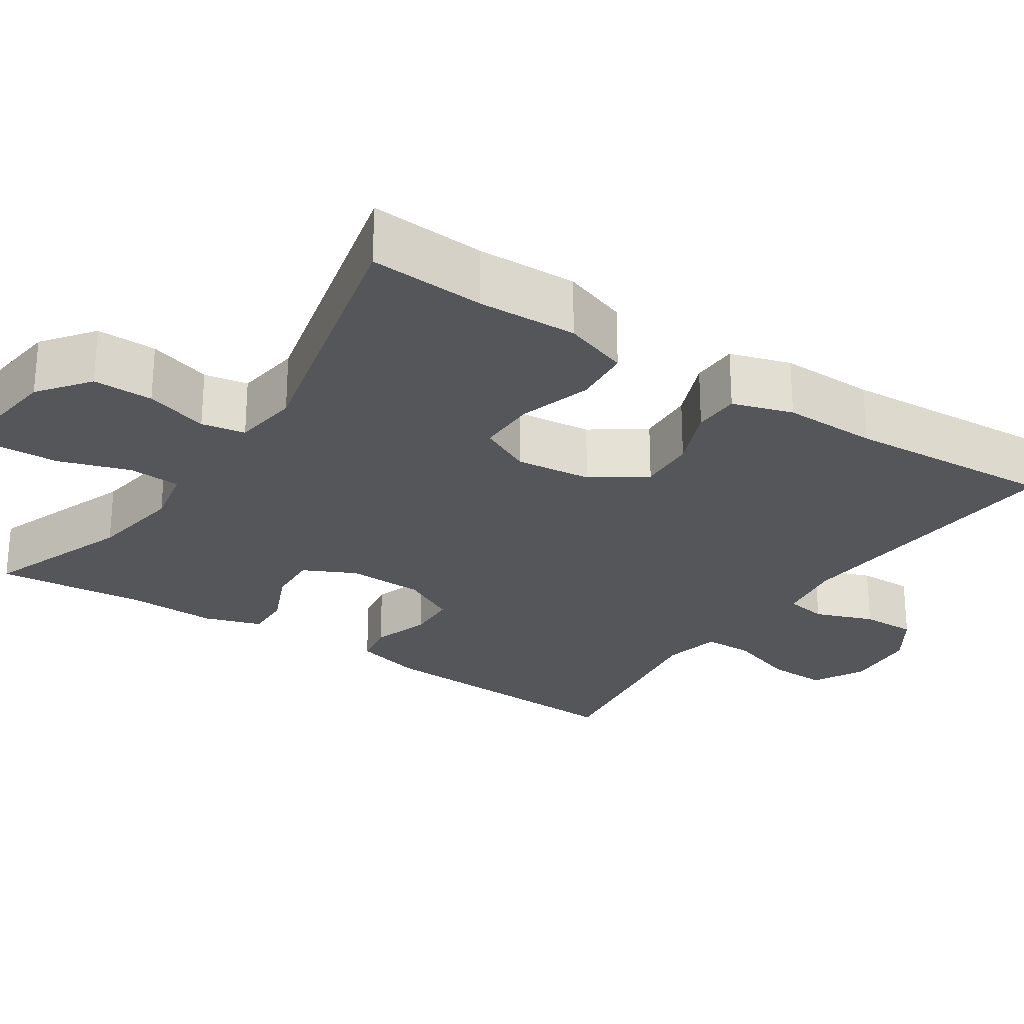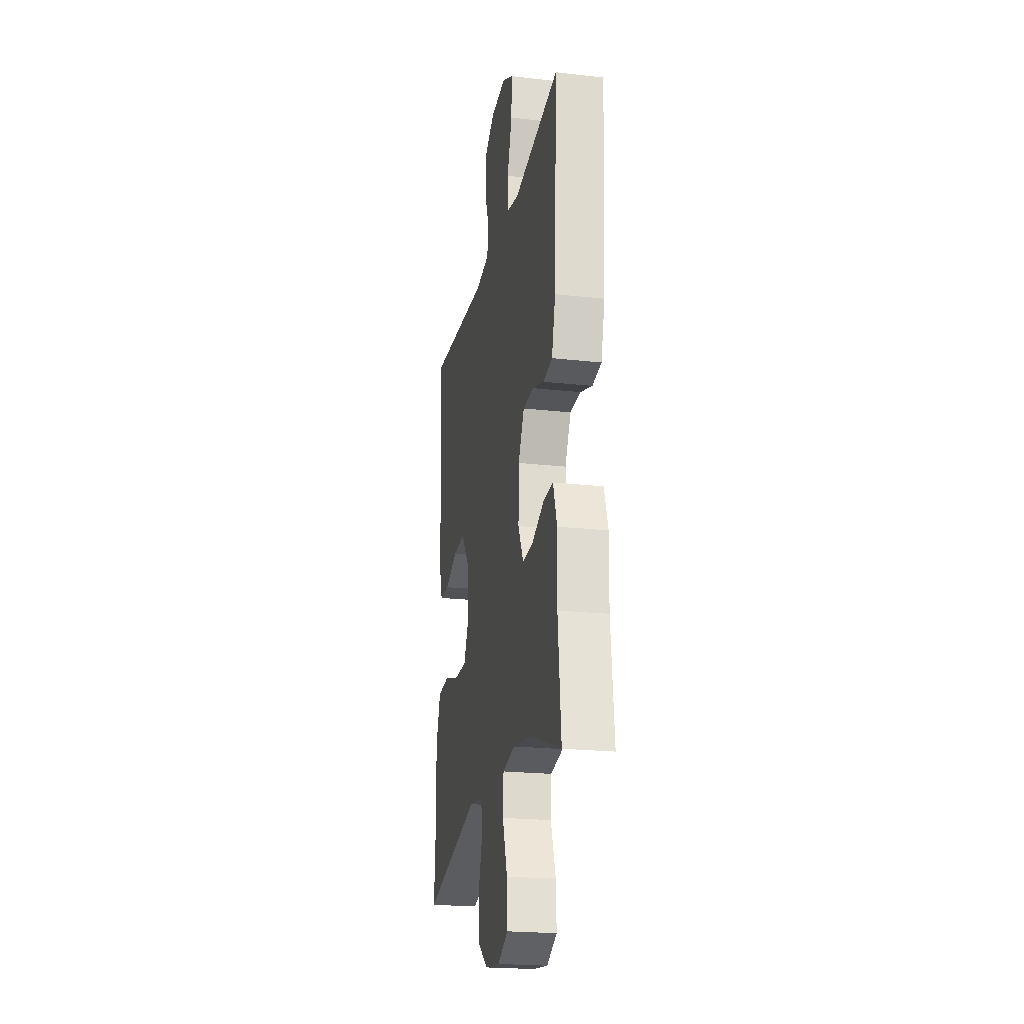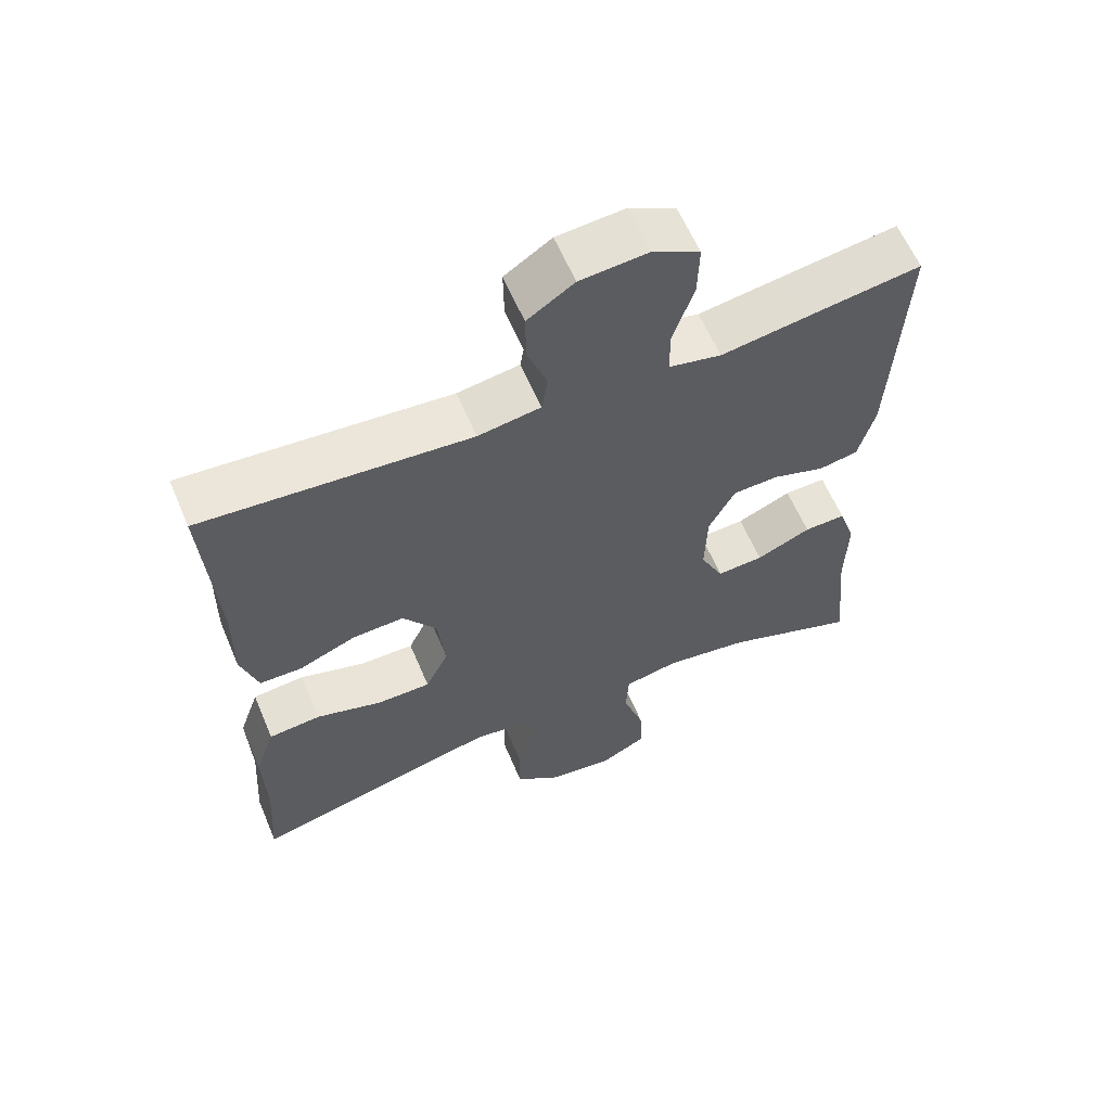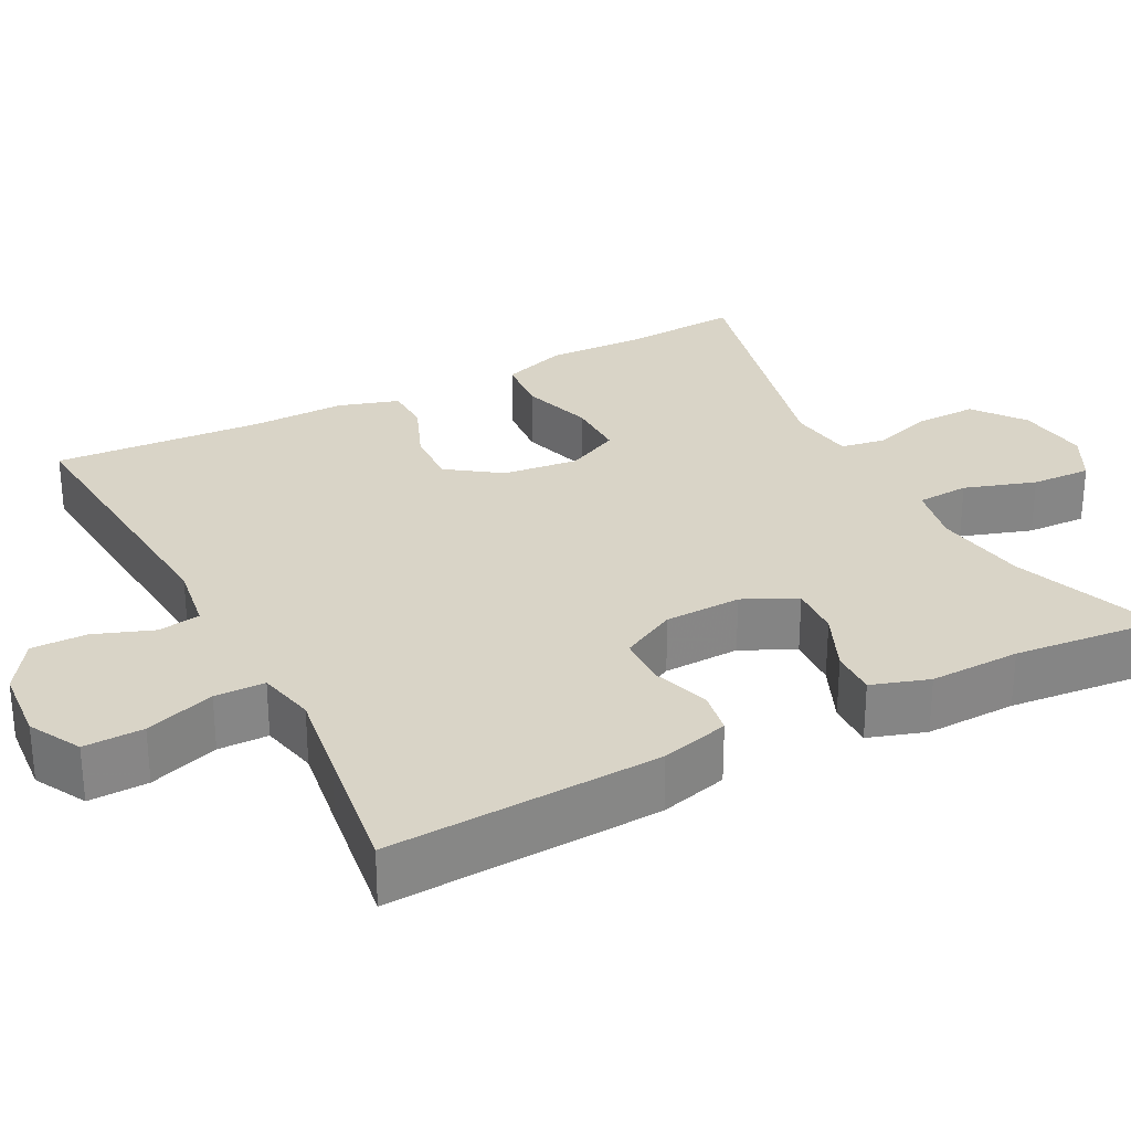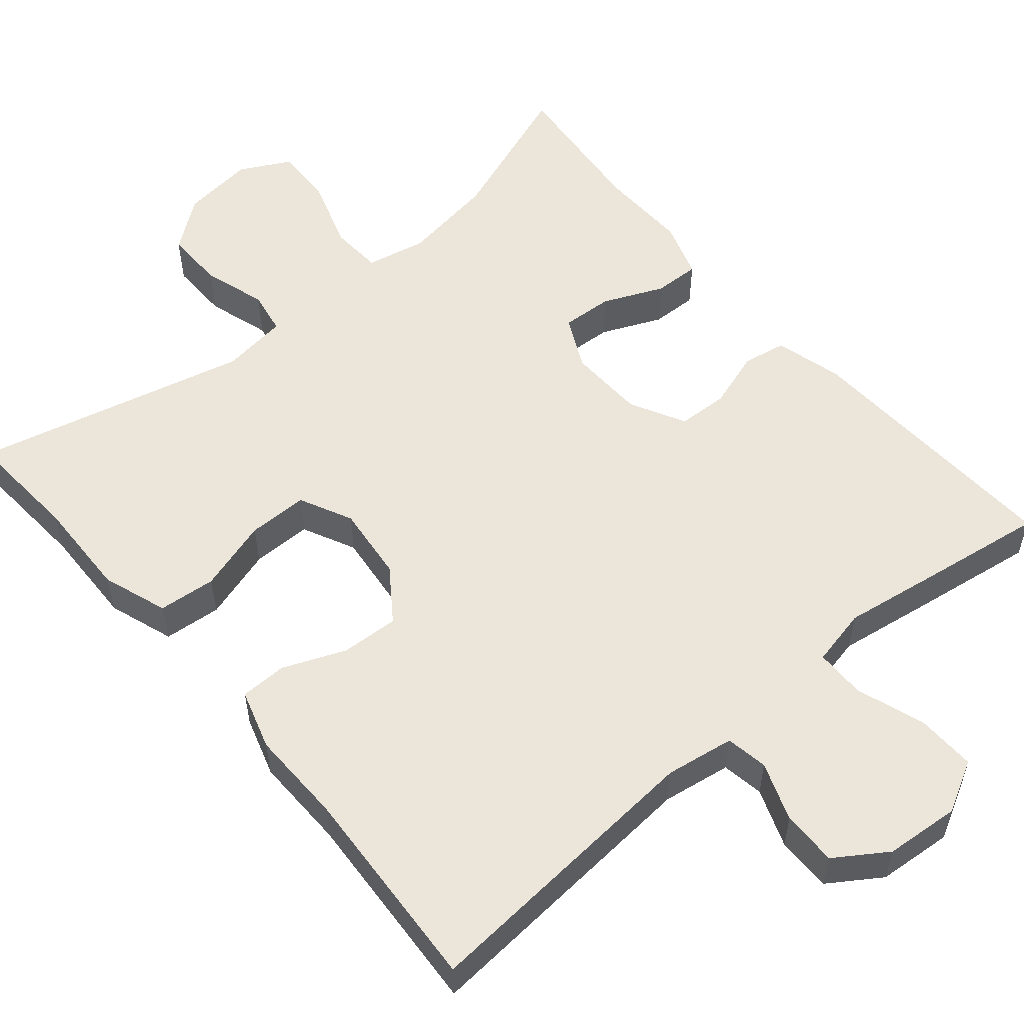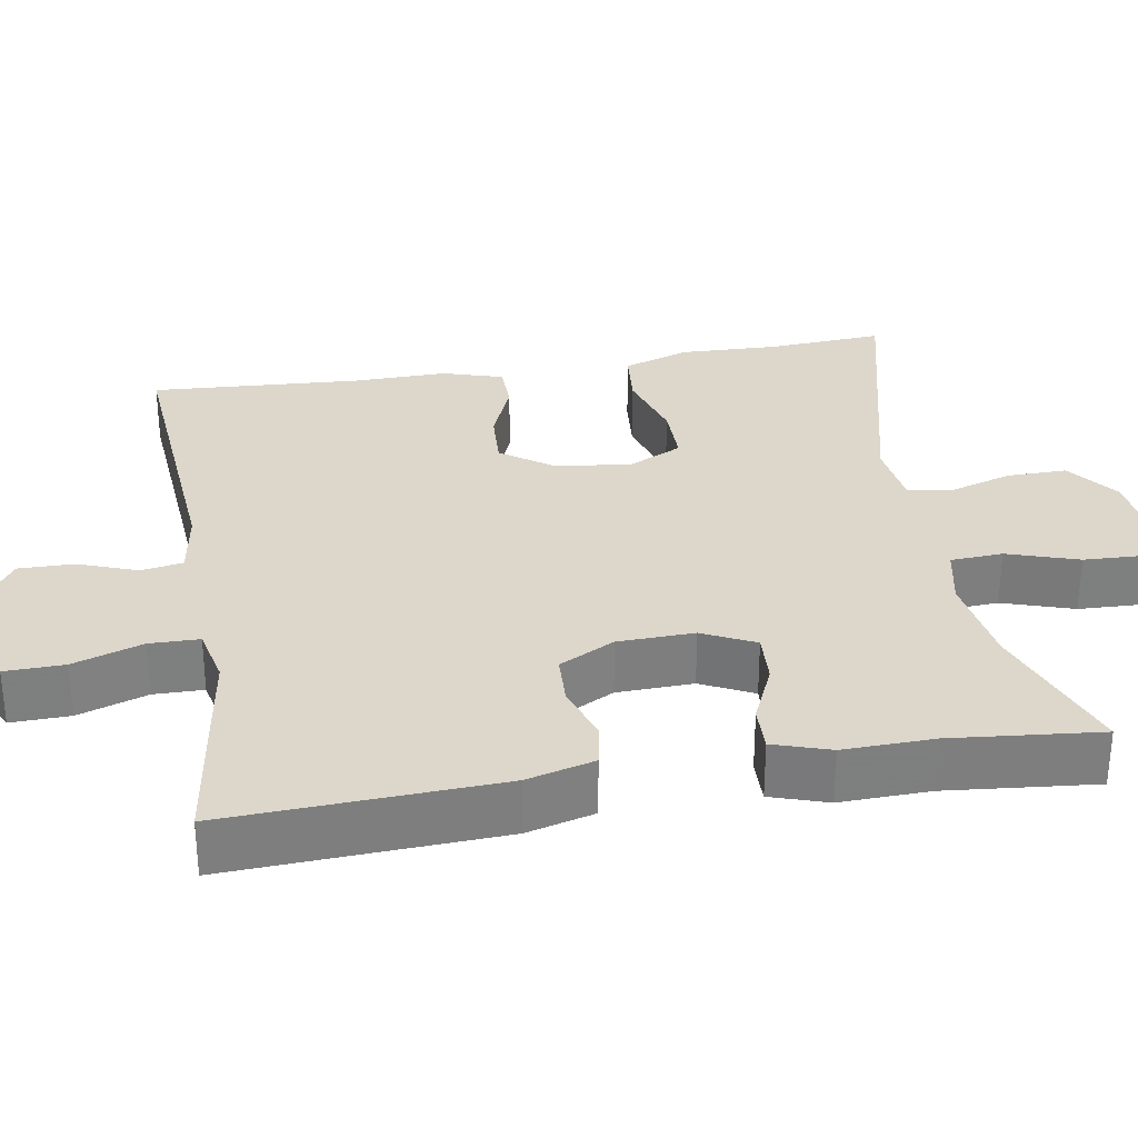
<metadata>
{"format":"obj","ext":"obj","renderer":"f3d","projection":"perspective","resolution":1024,"background":"white","views":[{"elev":-25.9,"azim":-123.8,"up":"+Y"},{"elev":-21.7,"azim":78.8,"up":"+Z"},{"elev":60.9,"azim":-22.9,"up":"+Z"},{"elev":28.7,"azim":62.3,"up":"+Y"},{"elev":55.1,"azim":-40.3,"up":"+Y"},{"elev":30.8,"azim":80.4,"up":"+Y"}]}
</metadata>
<code>
v 0.5 0.07 0.5
v 0.483 0.07 0.152
v 0.46 0.07 0.065
v 0.404 0.07 0.055
v 0.33 0.07 0.079
v 0.265 0.07 0.076
v 0.228 0.07 0.005
v 0.225 0.07 -0.093
v 0.258 0.07 -0.16
v 0.324 0.07 -0.156
v 0.401 0.07 -0.122
v 0.46 0.07 -0.12
v 0.484 0.07 -0.193
v 0.481 0.07 -0.309
v 0.5 0.07 -0.5
v 0.311 0.07 -0.431
v 0.191 0.07 -0.413
v 0.114 0.07 -0.429
v 0.11 0.07 -0.496
v 0.14 0.07 -0.587
v 0.143 0.07 -0.664
v 0.079 0.07 -0.698
v -0.014 0.07 -0.687
v -0.079 0.07 -0.638
v -0.078 0.07 -0.561
v -0.053 0.07 -0.48
v -0.063 0.07 -0.424
v -0.148 0.07 -0.413
v -0.5 0.07 -0.5
v -0.49 0.07 -0.352
v -0.494 0.07 -0.225
v -0.465 0.07 -0.141
v -0.391 0.07 -0.134
v -0.298 0.07 -0.162
v -0.221 0.07 -0.162
v -0.188 0.07 -0.094
v -0.199 0.07 0.003
v -0.247 0.07 0.07
v -0.321 0.07 0.066
v -0.401 0.07 0.033
v -0.461 0.07 0.034
v -0.485 0.07 0.111
v -0.483 0.07 0.232
v -0.5 0.07 0.5
v -0.122 0.07 0.471
v -0.034 0.07 0.485
v -0.025 0.07 0.539
v -0.053 0.07 0.614
v -0.054 0.07 0.685
v 0.012 0.07 0.729
v 0.108 0.07 0.737
v 0.174 0.07 0.702
v 0.172 0.07 0.626
v 0.142 0.07 0.537
v 0.143 0.07 0.473
v 0.217 0.07 0.457
v 0.333 0.07 0.475
v 0.5 0 0.5
v 0.483 0 0.152
v 0.46 0 0.065
v 0.404 0 0.055
v 0.33 0 0.079
v 0.265 0 0.076
v 0.228 0 0.005
v 0.225 0 -0.093
v 0.258 0 -0.16
v 0.324 0 -0.156
v 0.401 0 -0.122
v 0.46 0 -0.12
v 0.484 0 -0.193
v 0.481 0 -0.309
v 0.5 0 -0.5
v 0.311 0 -0.431
v 0.191 0 -0.413
v 0.114 0 -0.429
v 0.11 0 -0.496
v 0.14 0 -0.587
v 0.143 0 -0.664
v 0.079 0 -0.698
v -0.014 0 -0.687
v -0.079 0 -0.638
v -0.078 0 -0.561
v -0.053 0 -0.48
v -0.063 0 -0.424
v -0.148 0 -0.413
v -0.5 0 -0.5
v -0.49 0 -0.352
v -0.494 0 -0.225
v -0.465 0 -0.141
v -0.391 0 -0.134
v -0.298 0 -0.162
v -0.221 0 -0.162
v -0.188 0 -0.094
v -0.199 0 0.003
v -0.247 0 0.07
v -0.321 0 0.066
v -0.401 0 0.033
v -0.461 0 0.034
v -0.485 0 0.111
v -0.483 0 0.232
v -0.5 0 0.5
v -0.122 0 0.471
v -0.034 0 0.485
v -0.025 0 0.539
v -0.053 0 0.614
v -0.054 0 0.685
v 0.012 0 0.729
v 0.108 0 0.737
v 0.174 0 0.702
v 0.172 0 0.626
v 0.142 0 0.537
v 0.143 0 0.473
v 0.217 0 0.457
v 0.333 0 0.475
f 56 57 1 2
f 55 56 2 3
f 51 52 53 54
f 51 54 55
f 50 51 55
f 47 48 49 50
f 46 47 50 55
f 45 46 55 3
f 43 44 45 3
f 39 40 41 42
f 38 39 42 43
f 31 32 33 34
f 30 31 34 35
f 28 29 30 35
f 27 28 35 36
f 23 24 25 26
f 23 26 27
f 22 23 27
f 19 20 21 22
f 18 19 22 27
f 17 18 27 36
f 14 15 16
f 10 11 12 13
f 9 10 13 14
f 3 4 5
f 43 3 5
f 38 43 5 6
f 16 17 36 37
f 9 14 16 37
f 8 9 37 38
f 7 8 38
f 6 7 38
f 59 58 114 113
f 60 59 113 112
f 111 110 109 108
f 112 111 108
f 112 108 107
f 107 106 105 104
f 112 107 104 103
f 60 112 103 102
f 60 102 101 100
f 99 98 97 96
f 100 99 96 95
f 91 90 89 88
f 92 91 88 87
f 92 87 86 85
f 93 92 85 84
f 83 82 81 80
f 84 83 80
f 84 80 79
f 79 78 77 76
f 84 79 76 75
f 93 84 75 74
f 73 72 71
f 70 69 68 67
f 71 70 67 66
f 62 61 60
f 62 60 100
f 63 62 100 95
f 94 93 74 73
f 94 73 71 66
f 95 94 66 65
f 95 65 64
f 95 64 63
f 1 58 59 2
f 2 59 60 3
f 3 60 61 4
f 4 61 62 5
f 5 62 63 6
f 6 63 64 7
f 7 64 65 8
f 8 65 66 9
f 9 66 67 10
f 10 67 68 11
f 11 68 69 12
f 12 69 70 13
f 13 70 71 14
f 14 71 72 15
f 15 72 73 16
f 16 73 74 17
f 17 74 75 18
f 18 75 76 19
f 19 76 77 20
f 20 77 78 21
f 21 78 79 22
f 22 79 80 23
f 23 80 81 24
f 24 81 82 25
f 25 82 83 26
f 26 83 84 27
f 27 84 85 28
f 28 85 86 29
f 29 86 87 30
f 30 87 88 31
f 31 88 89 32
f 32 89 90 33
f 33 90 91 34
f 34 91 92 35
f 35 92 93 36
f 36 93 94 37
f 37 94 95 38
f 38 95 96 39
f 39 96 97 40
f 40 97 98 41
f 41 98 99 42
f 42 99 100 43
f 43 100 101 44
f 44 101 102 45
f 45 102 103 46
f 46 103 104 47
f 47 104 105 48
f 48 105 106 49
f 49 106 107 50
f 50 107 108 51
f 51 108 109 52
f 52 109 110 53
f 53 110 111 54
f 54 111 112 55
f 55 112 113 56
f 56 113 114 57
f 57 114 58 1

</code>
